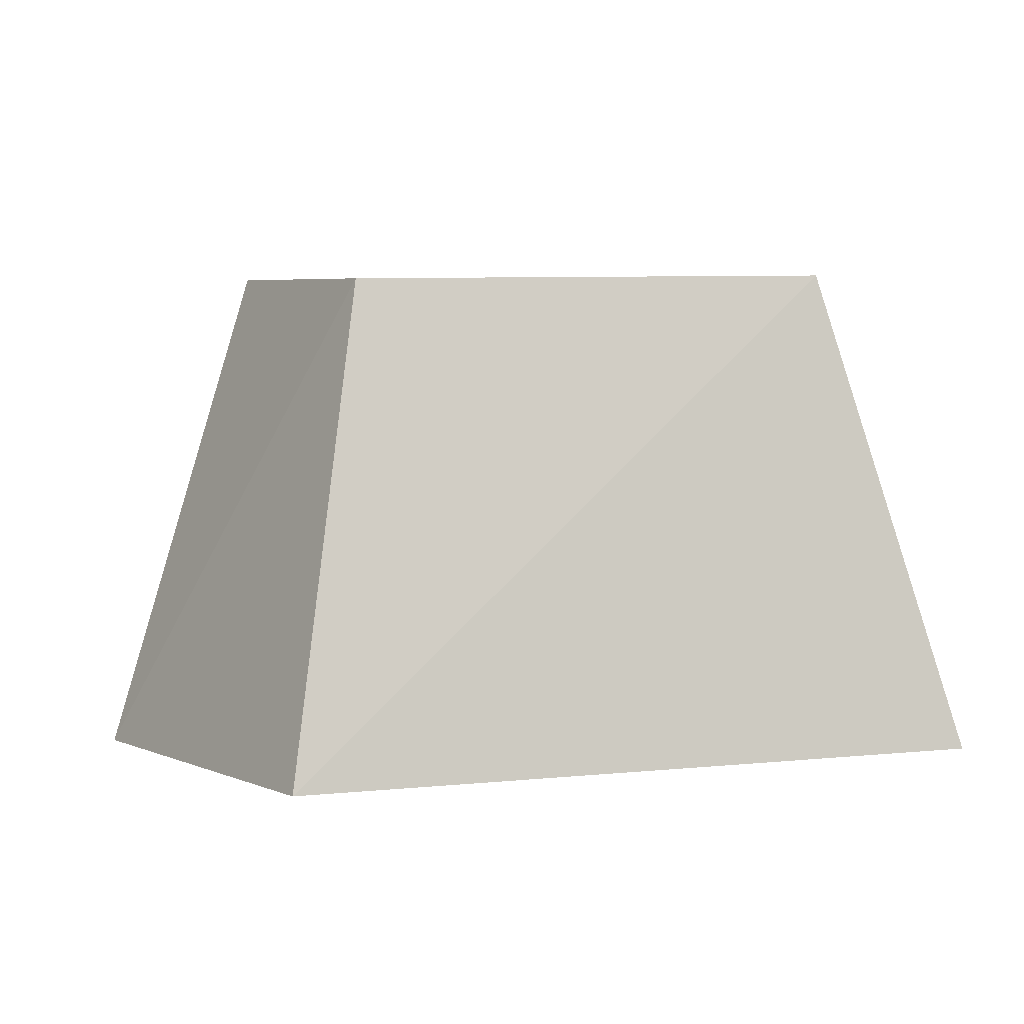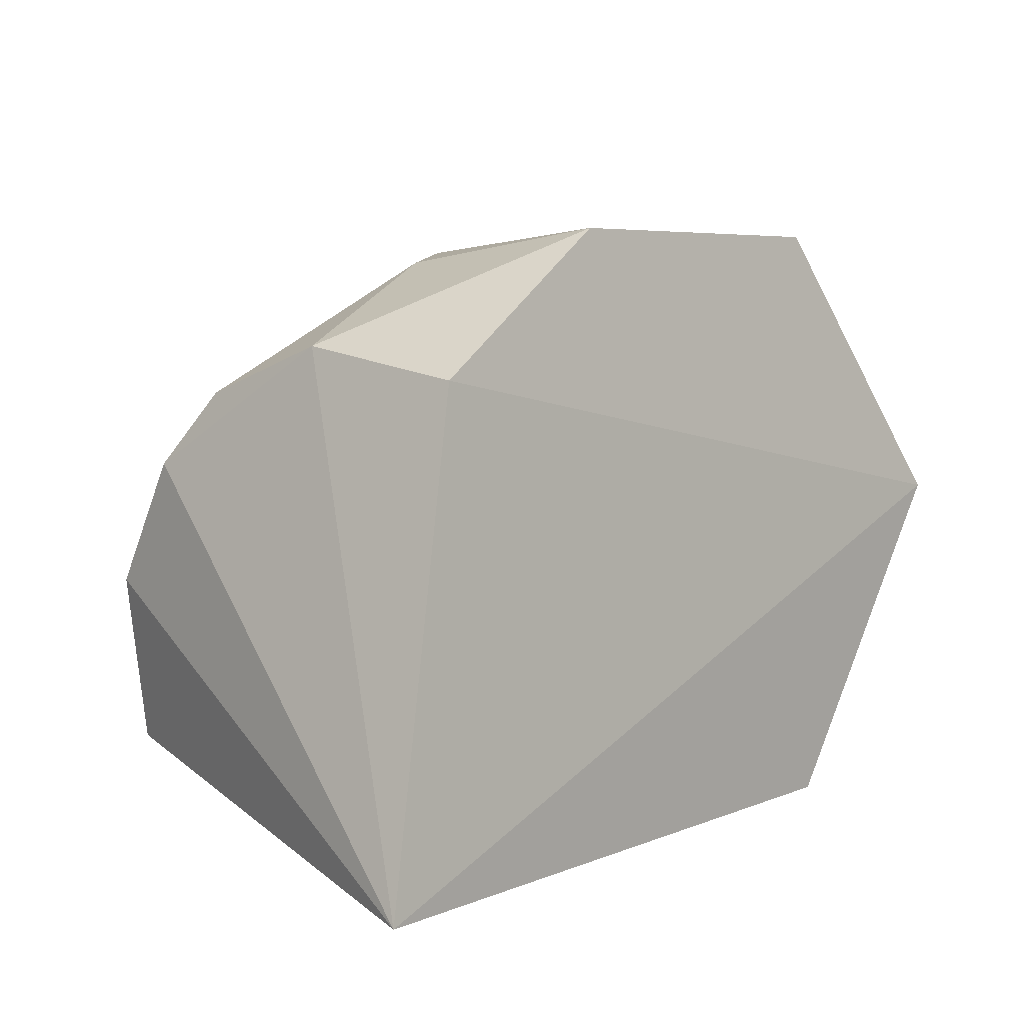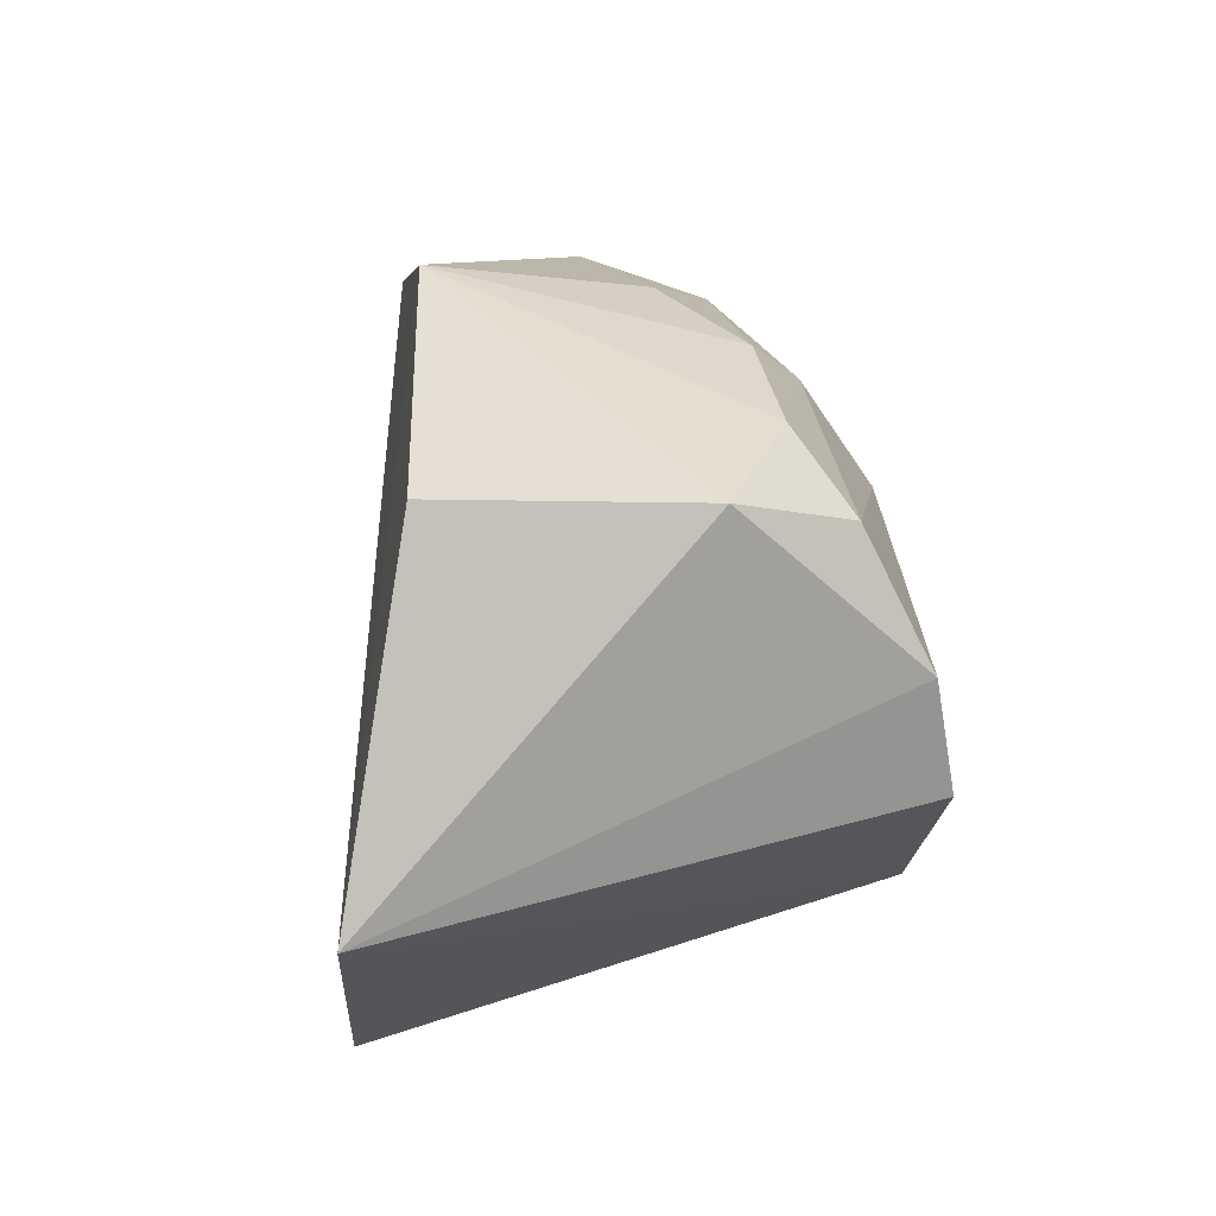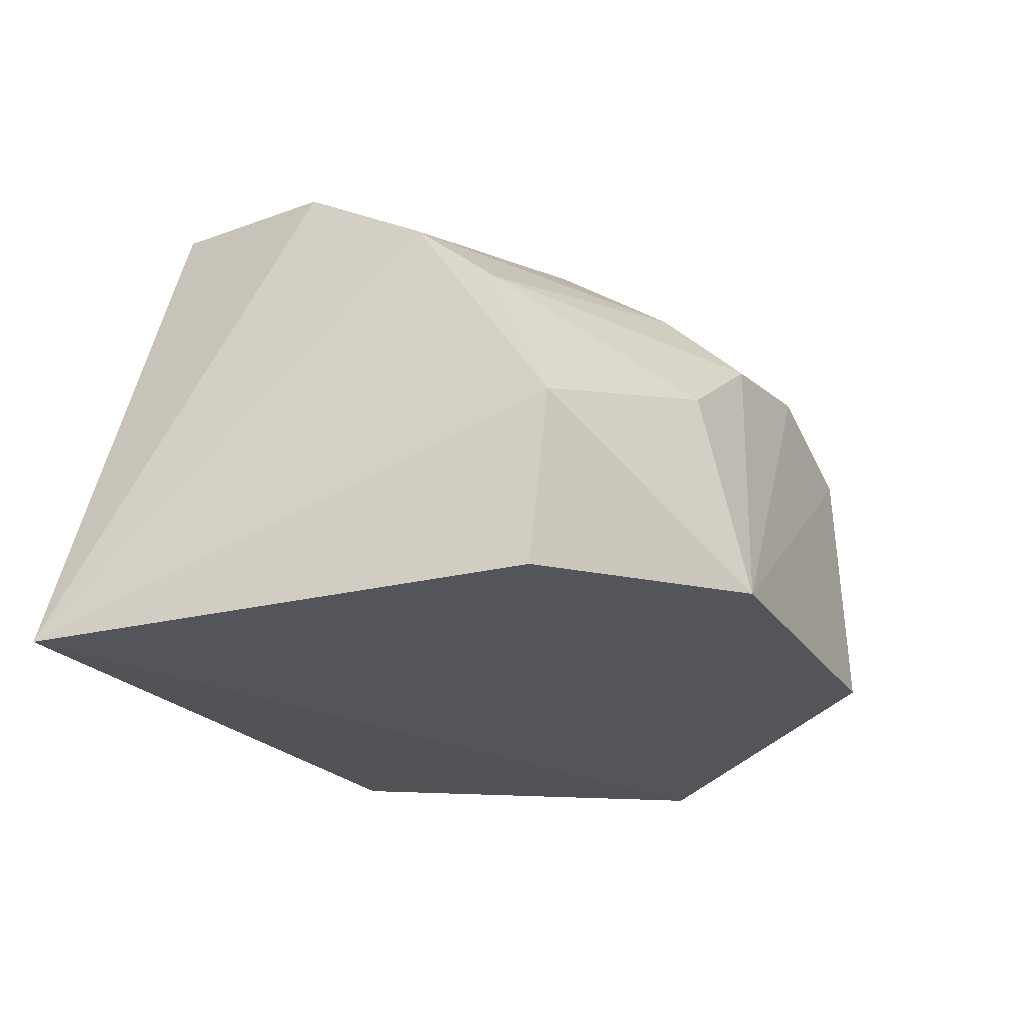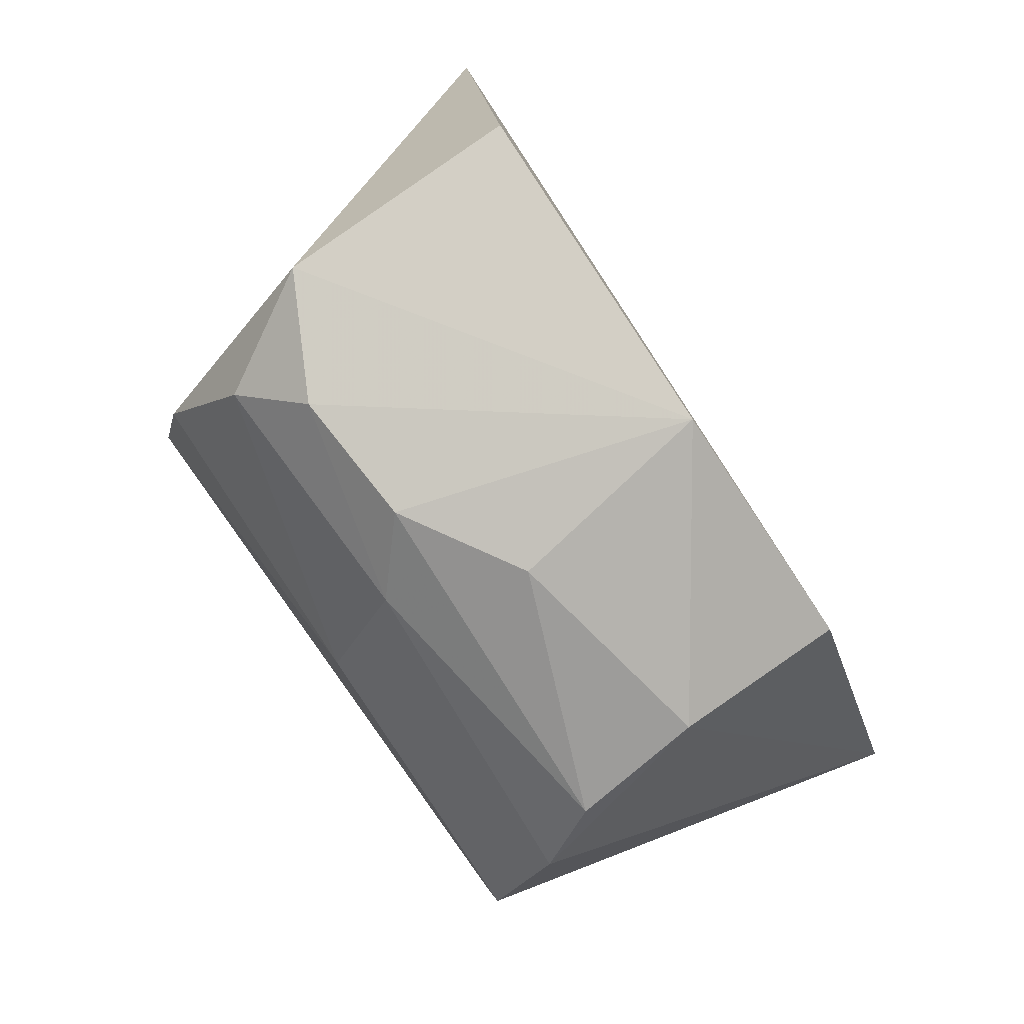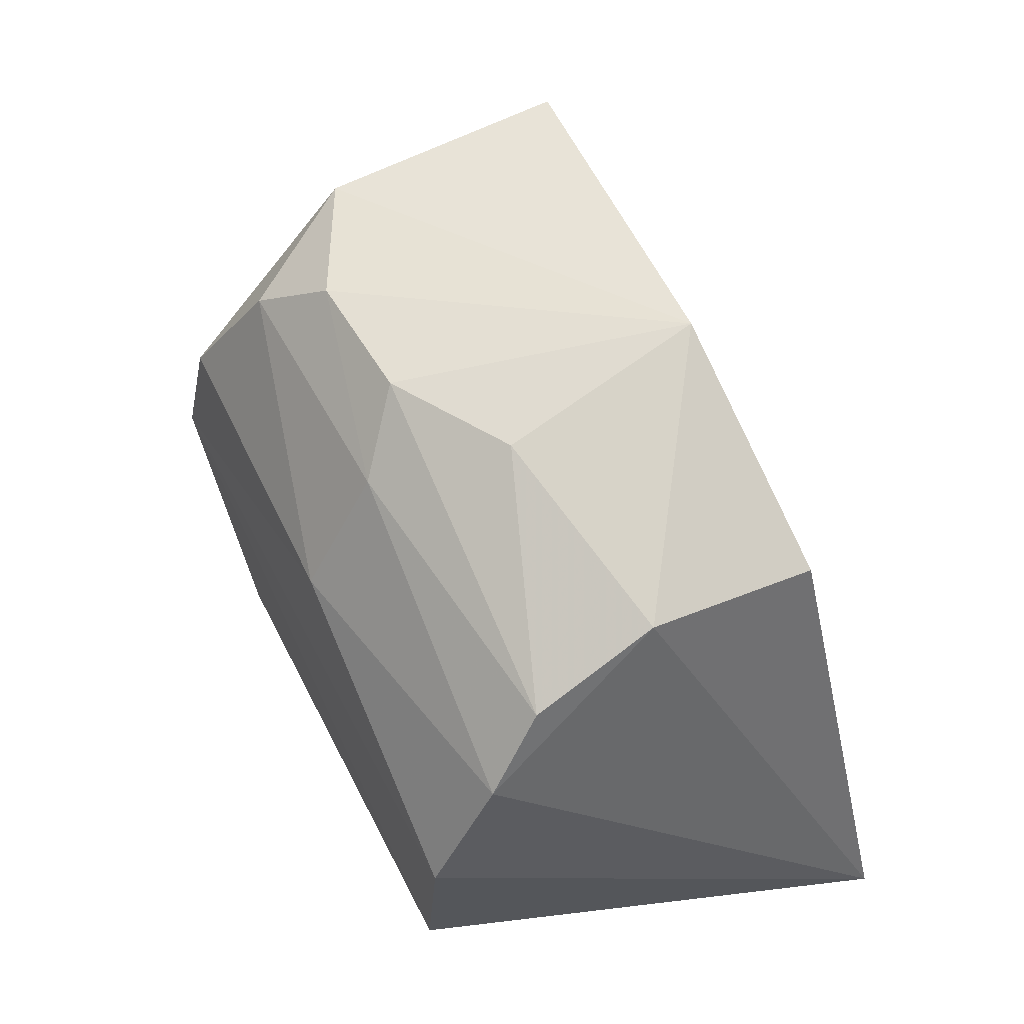
<metadata>
{"format":"obj","ext":"obj","renderer":"f3d","projection":"perspective","resolution":1024,"background":"white","views":[{"elev":4.5,"azim":0.3,"up":"+Z"},{"elev":11.3,"azim":127.7,"up":"+Y"},{"elev":32.9,"azim":-96.4,"up":"+Y"},{"elev":-17.6,"azim":119.3,"up":"+Z"},{"elev":79.3,"azim":54.4,"up":"+Y"},{"elev":55.6,"azim":62.9,"up":"+Y"}]}
</metadata>
<code>
v -0.01986 -0.08776 0.04087
v -0.01315 -0.1008 0.01454
v -0.03413 -0.06703 0.01775
v -0.06363 -0.08528 0.01203
v -0.04724 -0.0966 0.0408
v -0.02105 -0.07412 0.0172
v -0.02117 -0.0976 0.04093
v -0.05039 -0.1028 0.01219
v -0.05104 -0.0728 0.03663
v -0.01974 -0.08044 0.03723
v -0.0548 -0.08595 0.04103
v -0.054 -0.06858 0.01616
v -0.02123 -0.07307 0.02693
v -0.03626 -0.07981 0.04052
v -0.05424 -0.06956 0.03005
v -0.03969 -0.06951 0.03337
v -0.05405 -0.0796 0.03997
v -0.03287 -0.06947 0.02941
v -0.03663 -0.07312 0.03636
v -0.04735 -0.06955 0.03375
v -0.02088 -0.0762 0.03403
f 6 2 4
f 6 4 3
f 7 2 1
f 8 5 4
f 8 4 2
f 8 7 5
f 8 2 7
f 10 1 2
f 11 7 1
f 11 5 7
f 11 4 5
f 12 3 4
f 13 10 2
f 13 2 6
f 13 6 3
f 14 1 10
f 14 11 1
f 15 12 4
f 15 3 12
f 17 14 9
f 17 11 14
f 17 9 15
f 17 15 4
f 17 4 11
f 18 13 3
f 18 3 16
f 19 14 10
f 19 9 14
f 20 15 9
f 20 19 16
f 20 9 19
f 20 16 3
f 20 3 15
f 21 18 16
f 21 10 13
f 21 13 18
f 21 19 10
f 21 16 19

</code>
